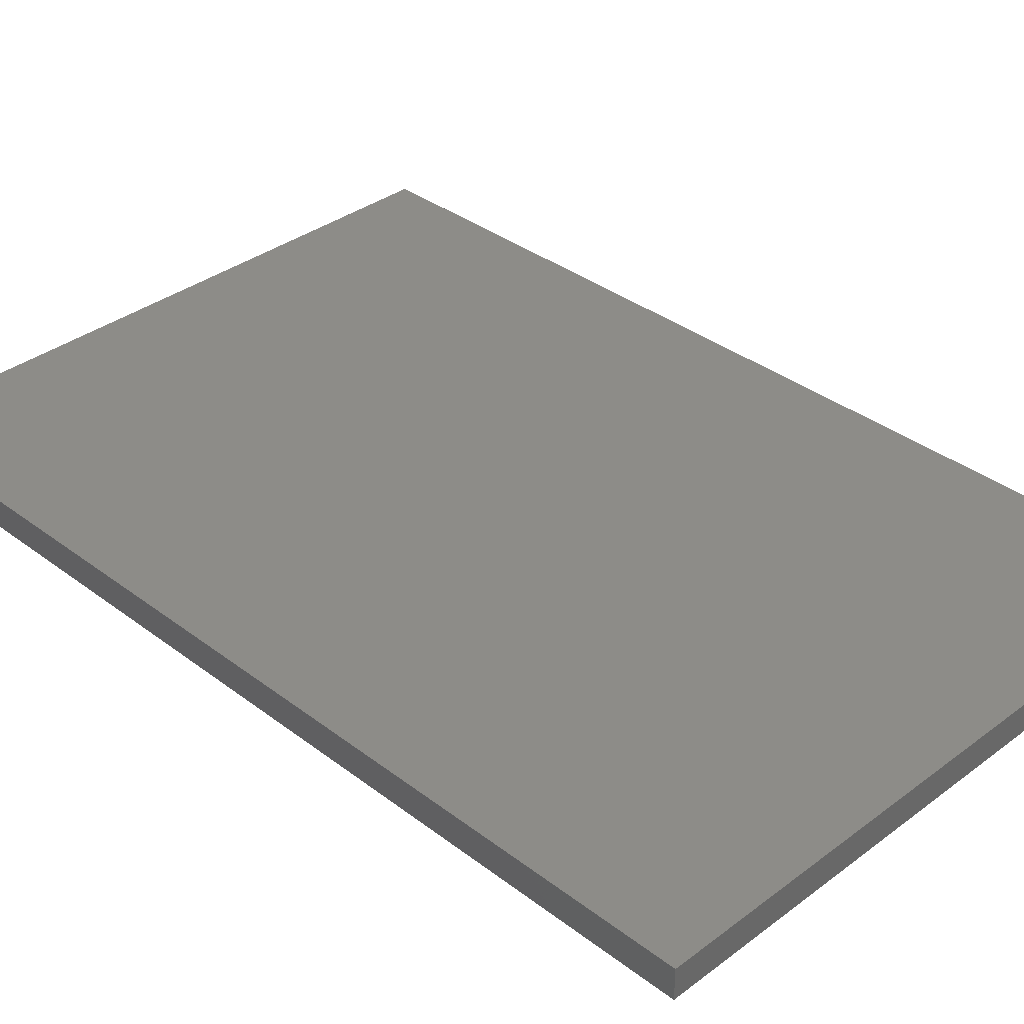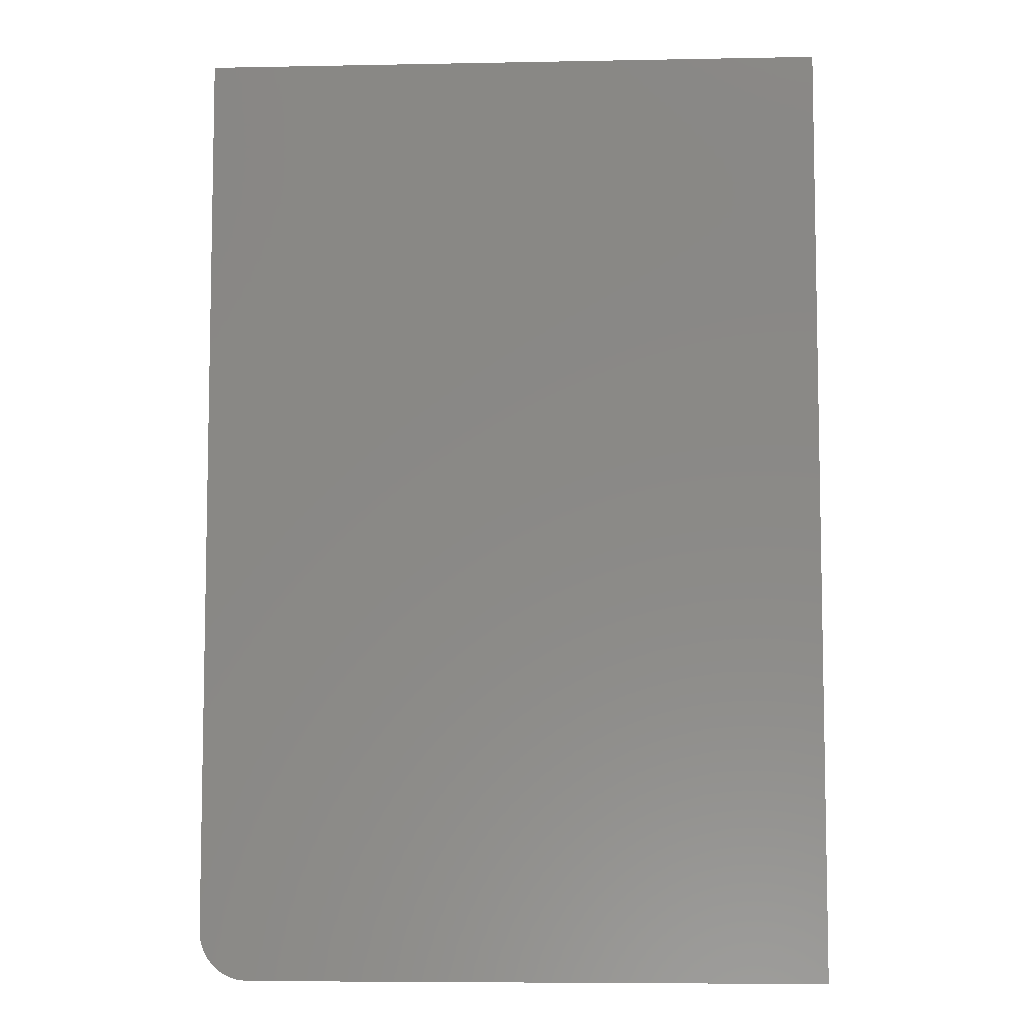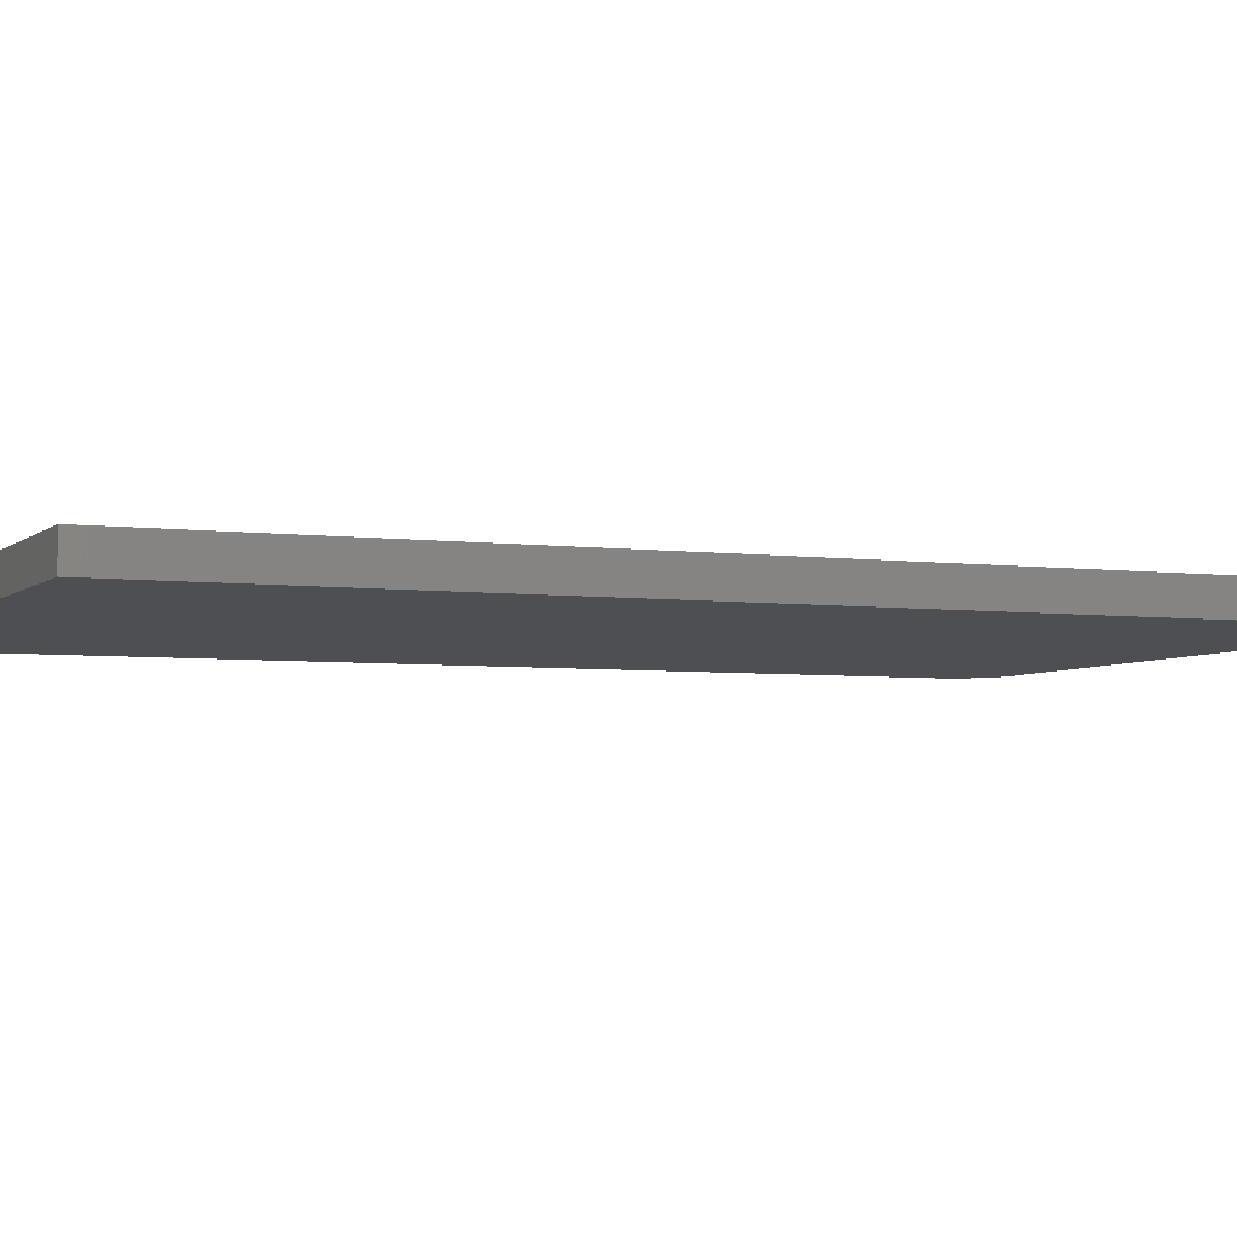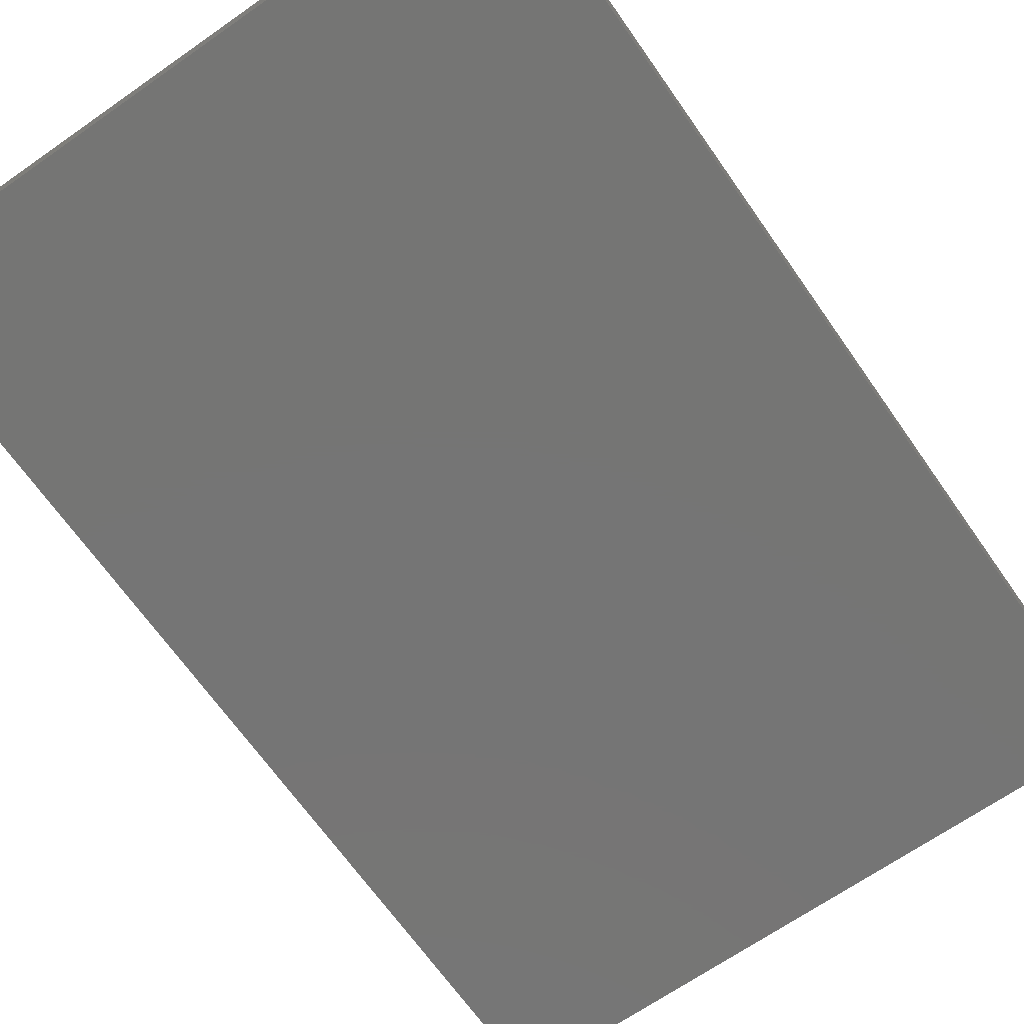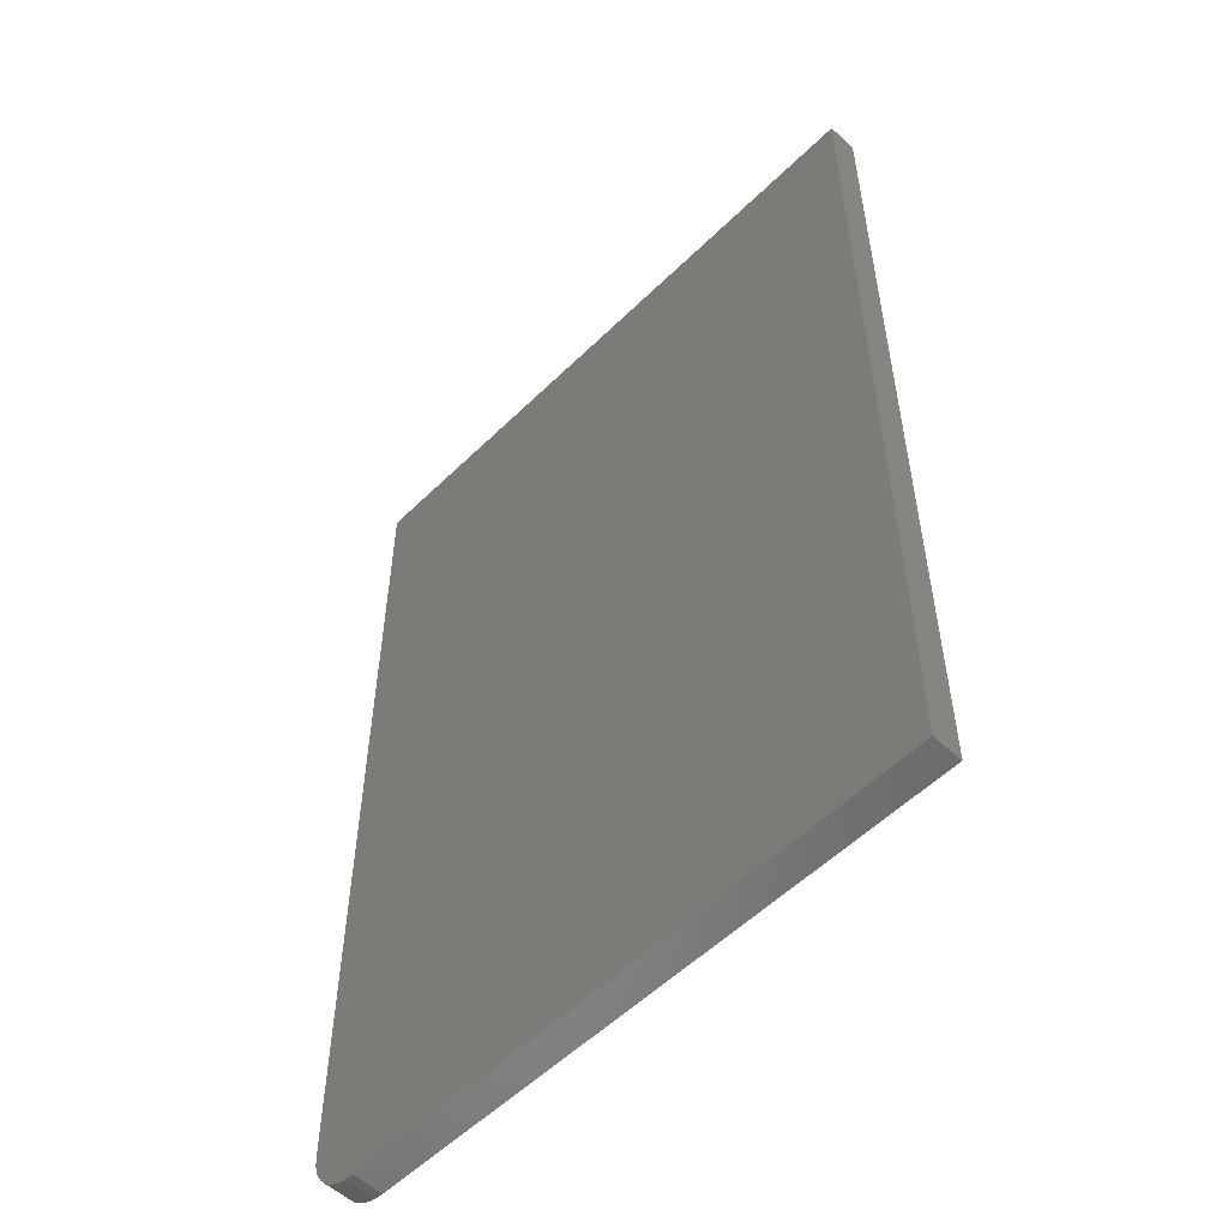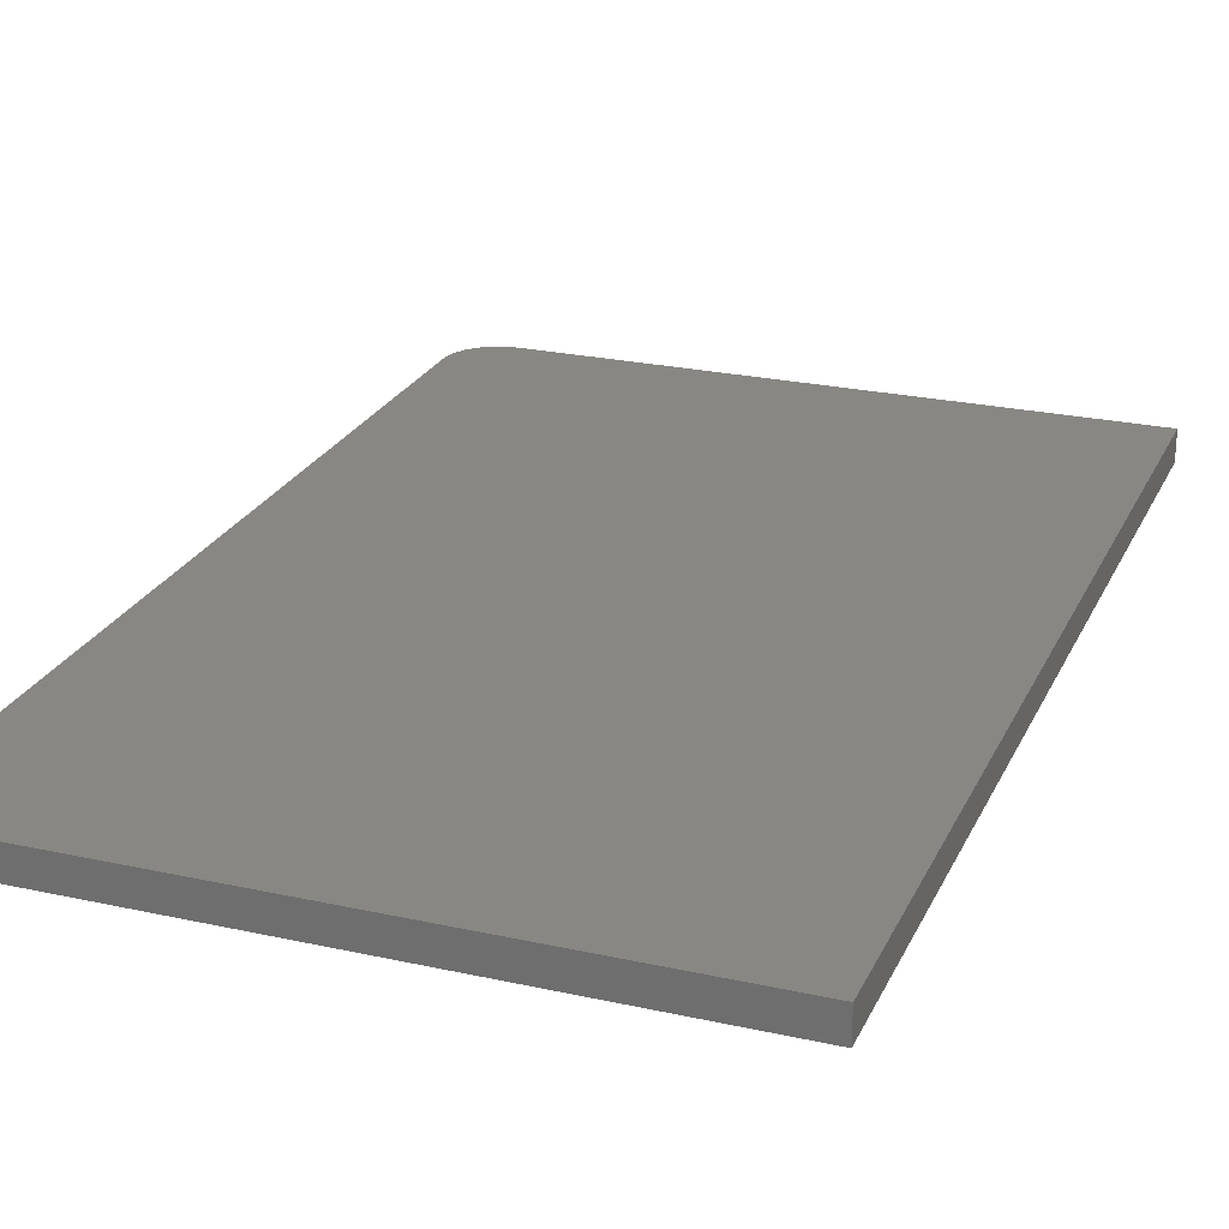
<metadata>
{"format":"stl","ext":"stl","renderer":"f3d","projection":"perspective","resolution":1024,"background":"white","views":[{"elev":35.3,"azim":-44.8,"up":"+Z"},{"elev":-7.0,"azim":-176.8,"up":"+Y"},{"elev":-4.6,"azim":-113.0,"up":"+Z"},{"elev":-67.5,"azim":35.0,"up":"+Z"},{"elev":-54.9,"azim":-134.2,"up":"+Y"},{"elev":24.2,"azim":-159.8,"up":"+Z"}]}
</metadata>
<code>
# stl→obj: 24 verts, 44 faces
v 0.4583 0 0.02344
v 0.4733 0.002973 0.02344
v 0 0 0.02344
v 0.4659 0.0007506 0.02344
v 0.4859 0.01144 0.02344
v 0.4908 0.01736 0.02344
v 0.4944 0.02411 0.02344
v 0 0.75 0.02344
v 0.4966 0.03144 0.02344
v 0.4974 0.03906 0.02344
v 0.4974 0.75 0.02344
v 0.48 0.006583 0.02344
v 0 0 0
v 0.4733 0.002973 0
v 0.4583 0 0
v 0.4659 0.0007506 0
v 0.4944 0.02411 0
v 0.4908 0.01736 0
v 0.4859 0.01144 0
v 0 0.75 0
v 0.4974 0.75 0
v 0.4974 0.03906 0
v 0.4966 0.03144 0
v 0.48 0.006583 0
f 1 2 3
f 1 4 2
f 5 6 7
f 8 3 9
f 8 9 10
f 8 10 11
f 9 3 2
f 9 2 12
f 9 12 5
f 9 5 7
f 13 14 15
f 14 16 15
f 17 18 19
f 20 21 22
f 20 22 23
f 20 23 13
f 23 17 19
f 23 19 24
f 23 24 14
f 23 14 13
f 10 22 11
f 11 22 21
f 3 13 1
f 1 13 15
f 22 10 23
f 23 10 9
f 23 9 17
f 17 9 7
f 17 7 18
f 18 7 6
f 18 6 19
f 19 6 5
f 19 5 24
f 24 5 12
f 24 12 14
f 14 12 2
f 14 2 16
f 16 2 4
f 16 4 15
f 15 4 1
f 8 20 3
f 3 20 13
f 11 21 8
f 8 21 20

</code>
